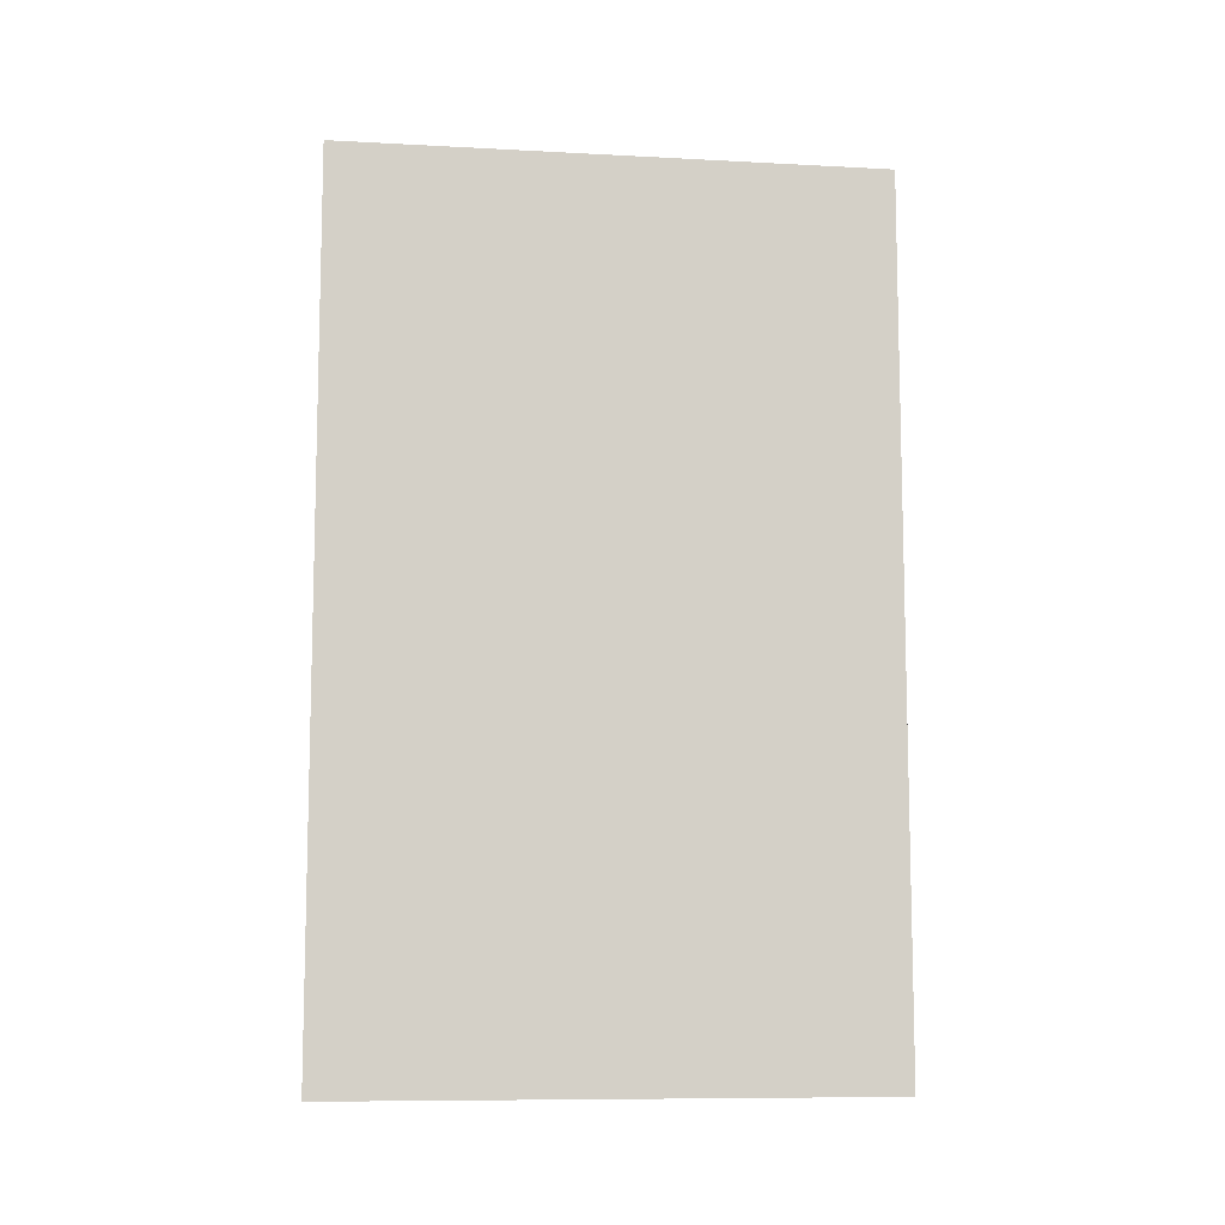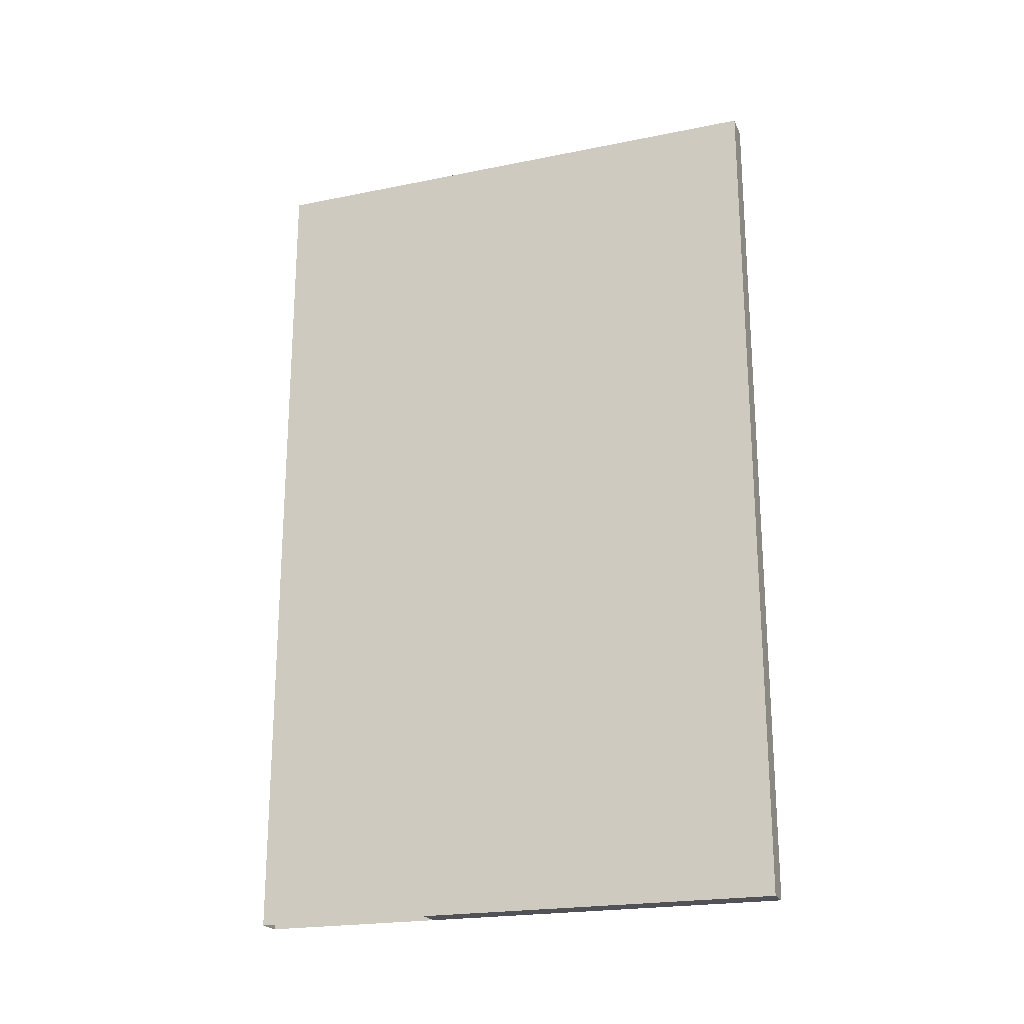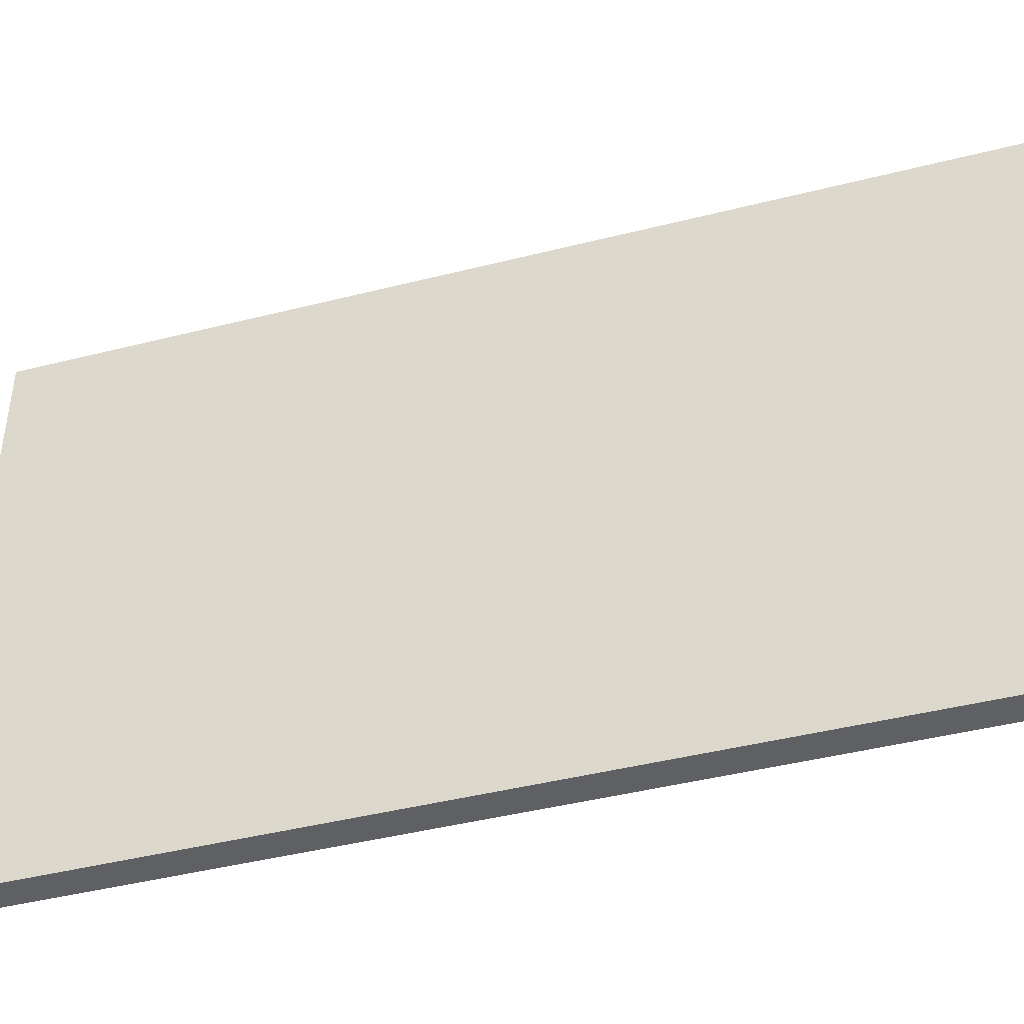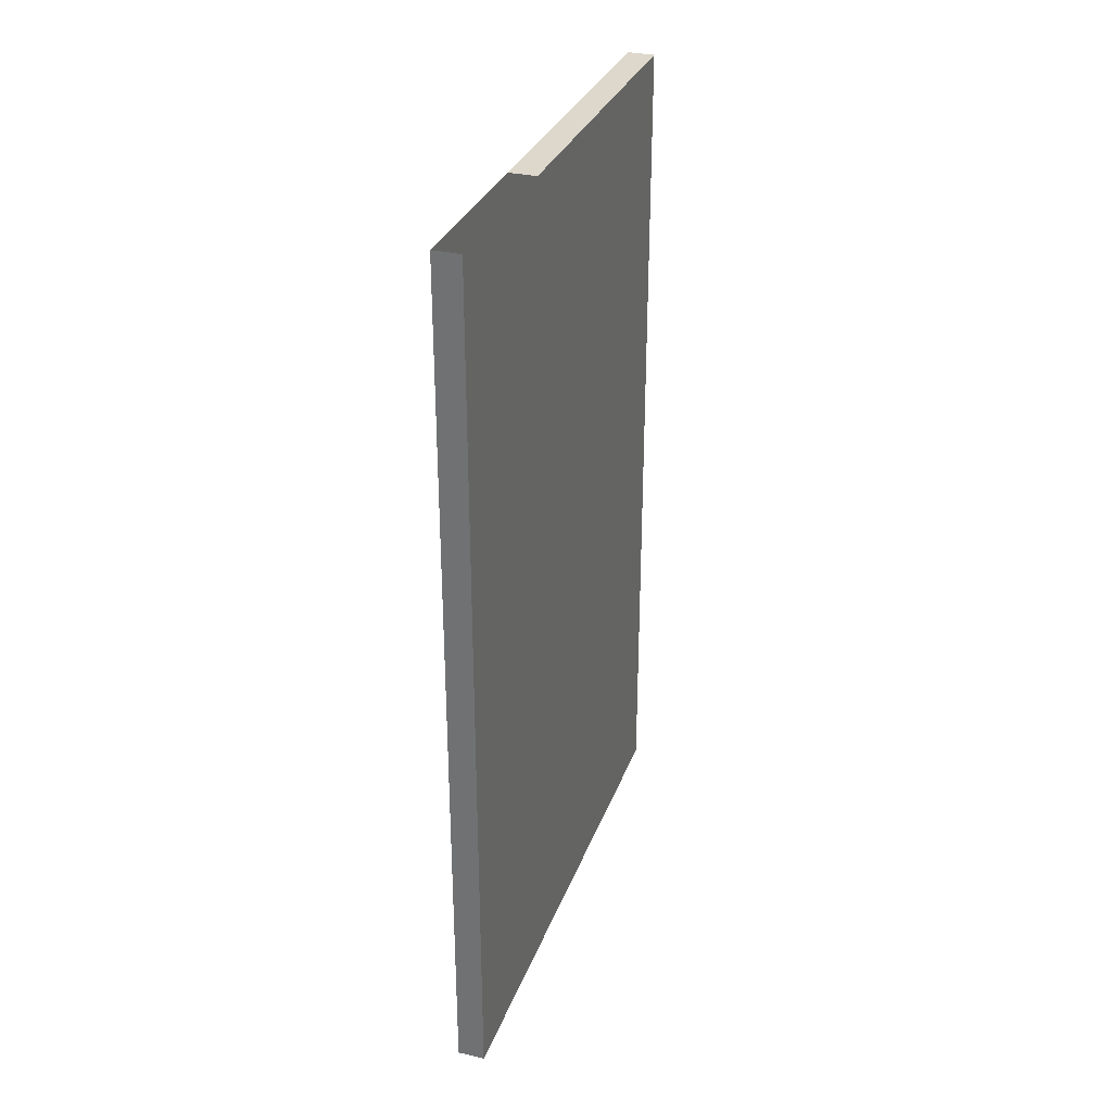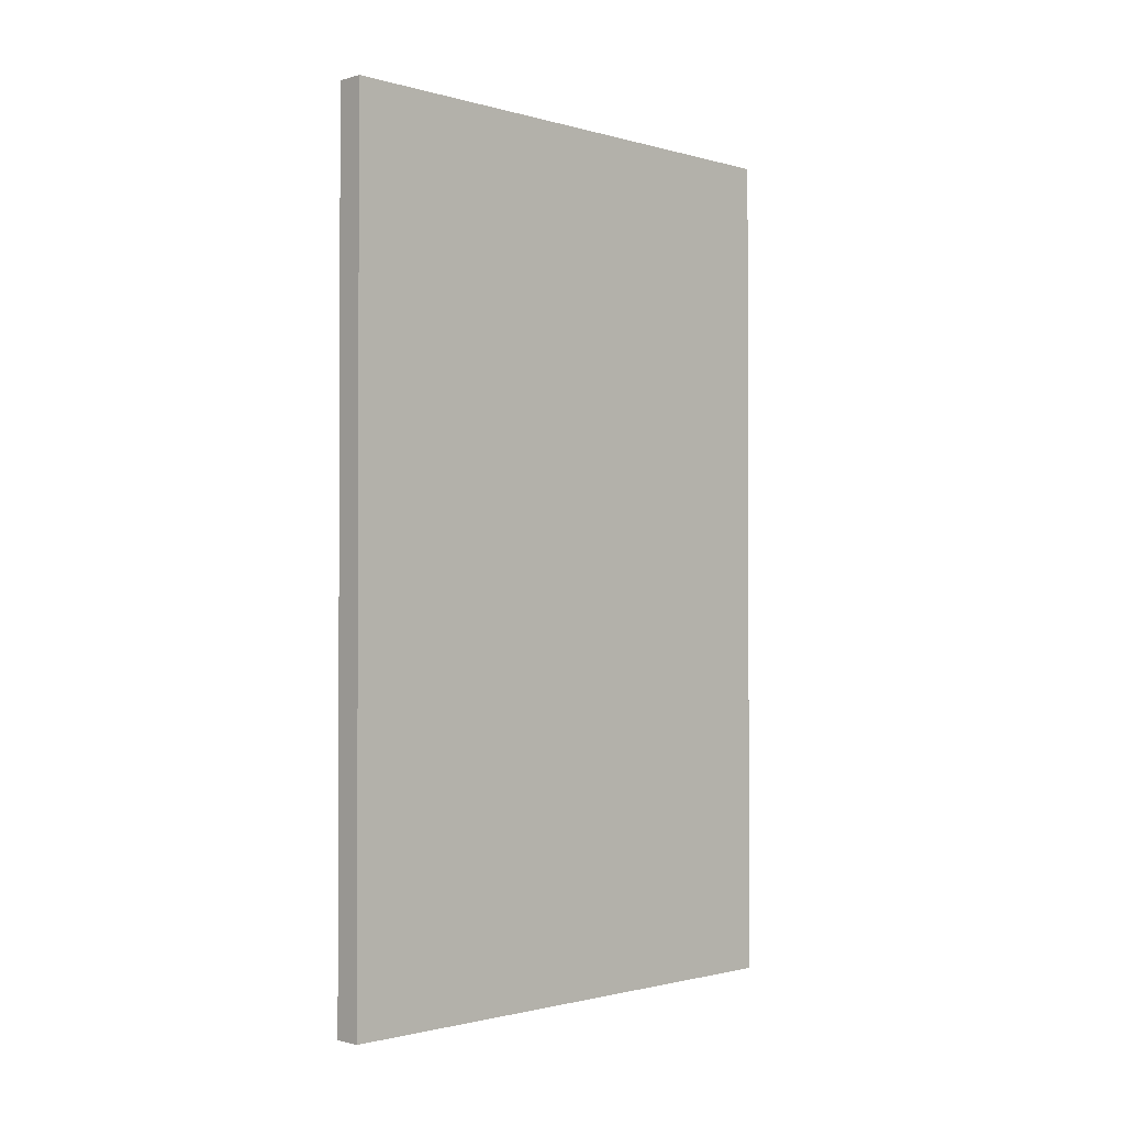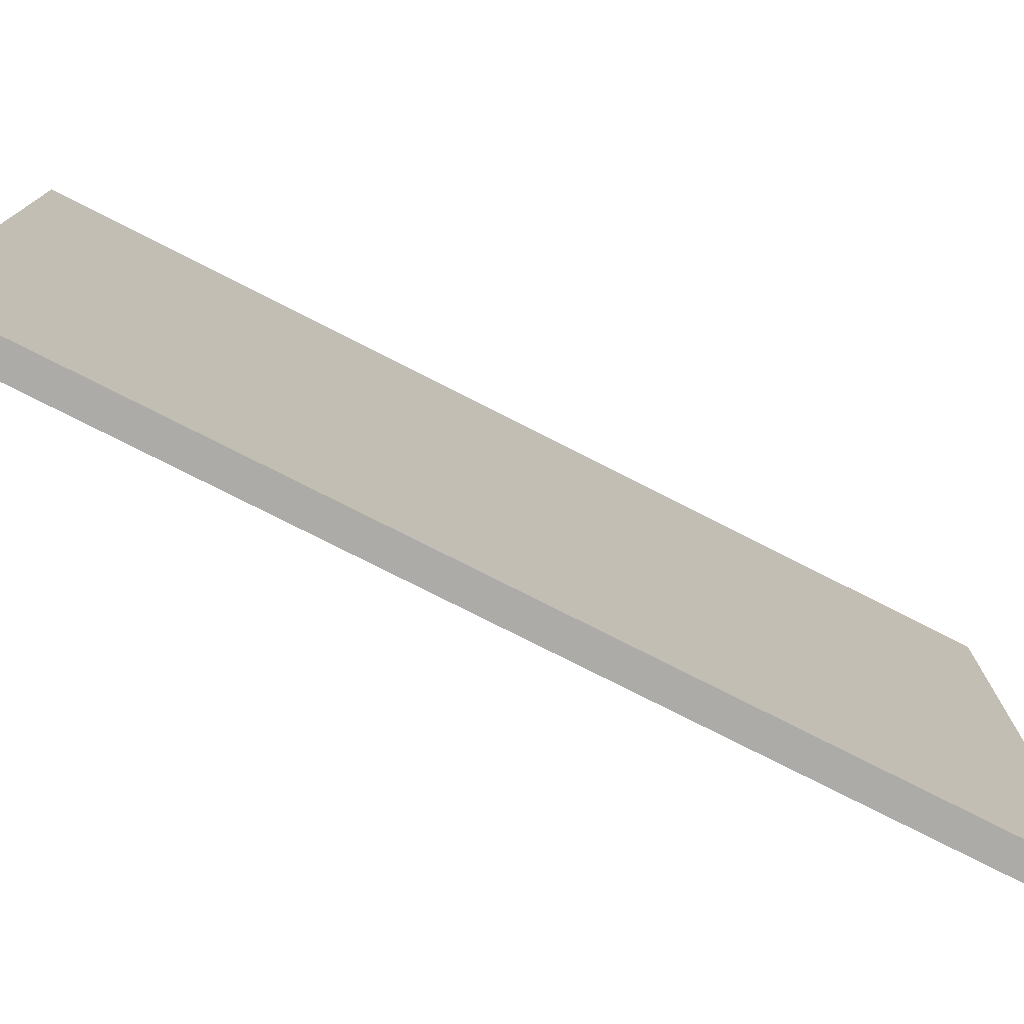
<metadata>
{"format":"obj","ext":"obj","renderer":"f3d","projection":"perspective","resolution":1024,"background":"white","views":[{"elev":-9.4,"azim":82.1,"up":"+Z"},{"elev":-21.6,"azim":-70.4,"up":"+Z"},{"elev":-43.9,"azim":106.6,"up":"+Y"},{"elev":31.3,"azim":-161.6,"up":"+Z"},{"elev":-1.4,"azim":-134.8,"up":"+Z"},{"elev":-76.5,"azim":-117.0,"up":"+Y"}]}
</metadata>
<code>
o wall.017_4
v -0.9282 -0 -0.922
v -0.8782 -0 -0.922
v -0.9282 1 -0.922
v -0.8782 1 -0.922
v -0.9282 -0 -0.122
v -0.9282 0.6667 -0.922
v -0.8782 0.6667 -0.922
v -0.8782 -0 -0.122
v -0.9282 1 -0.122
v -0.8782 1 -0.122
v -0.8782 -0 -1.722
v -0.9282 0.6667 -0.122
v -0.9282 -0 -1.722
v -0.8782 0.6667 -0.122
v -0.9282 1 -1.722
v -0.8782 1 -1.722
v -0.9282 0.6667 -1.722
v -0.8782 0.6667 -1.722
f 1 2 8 5
f 3 9 10 4
f 7 18 16 4
f 14 7 4 10
f 8 2 7 14
f 17 6 3 15
f 6 12 9 3
f 13 1 6 17
f 1 5 12 6
f 15 3 4 16
f 13 11 2 1
f 2 11 18 7
f 12 5 8 14
f 18 11 13 17

</code>
